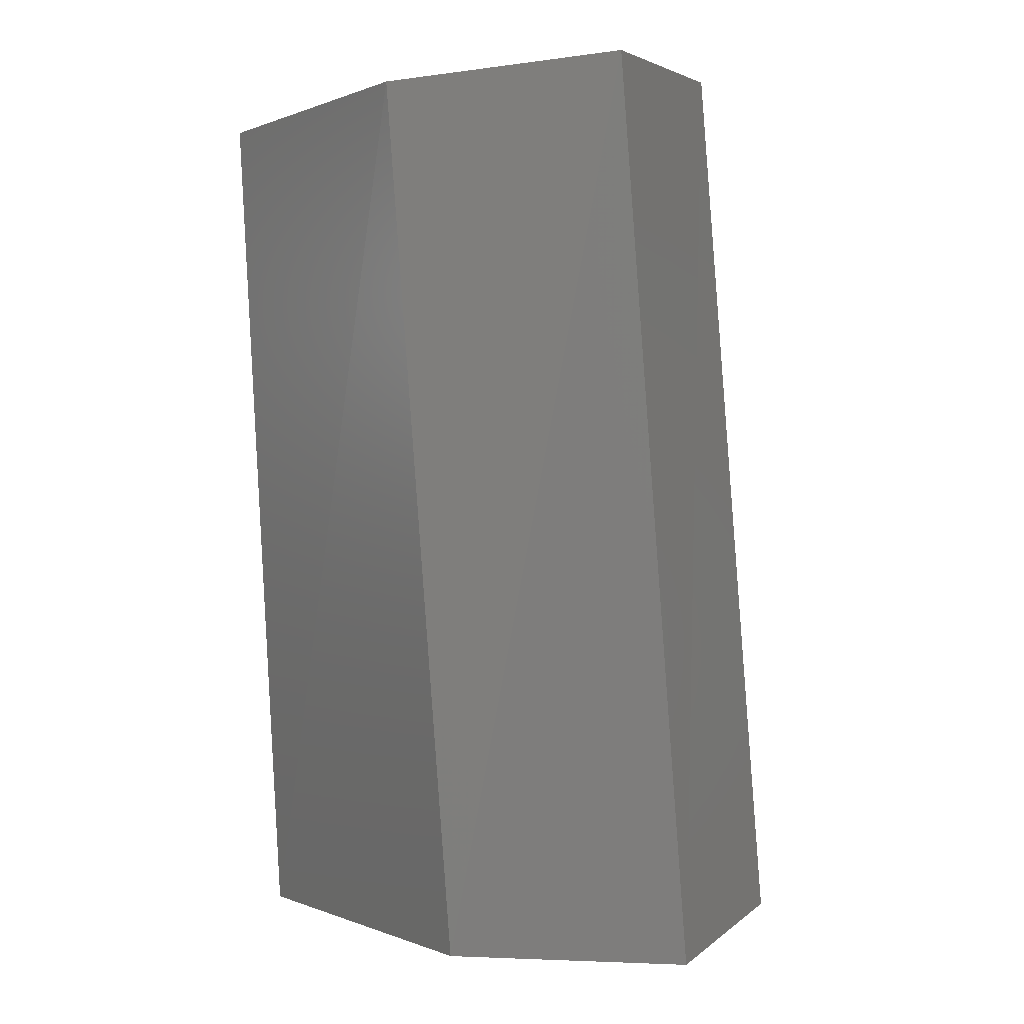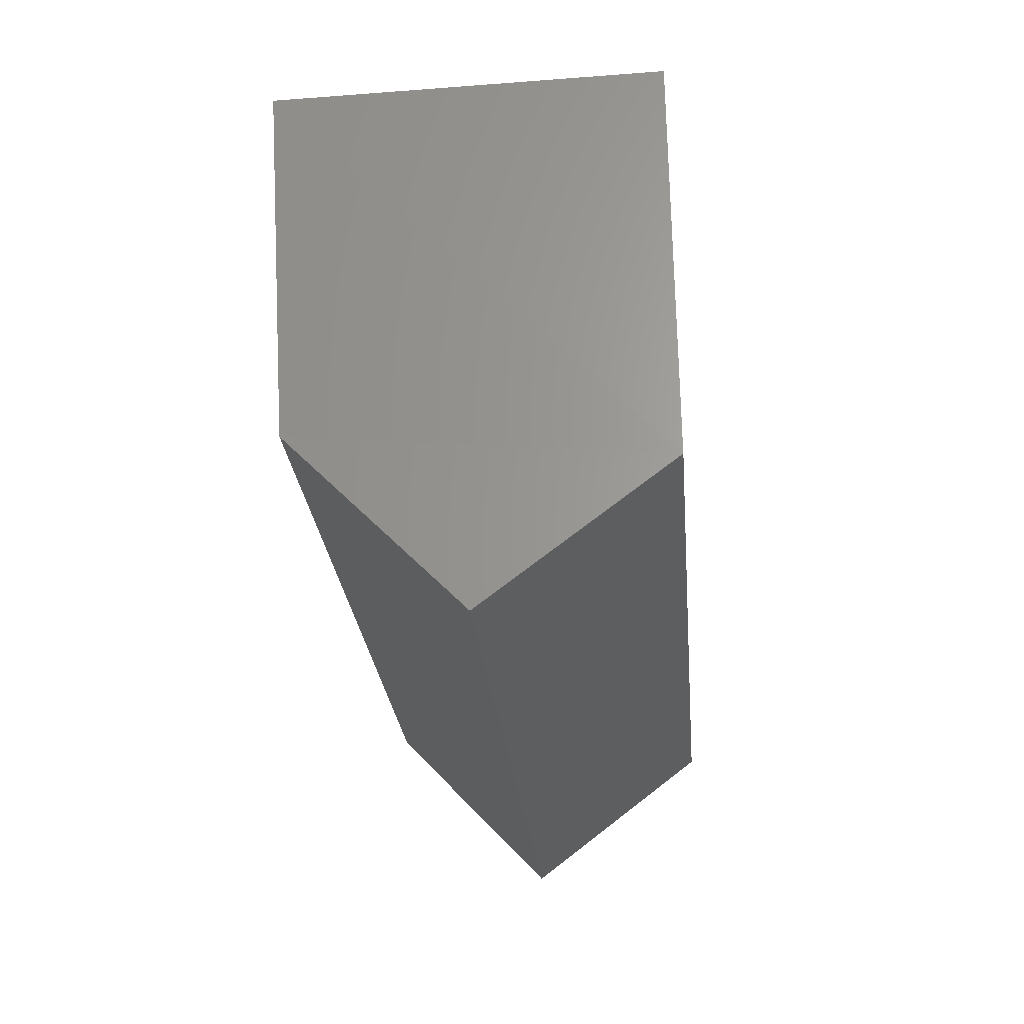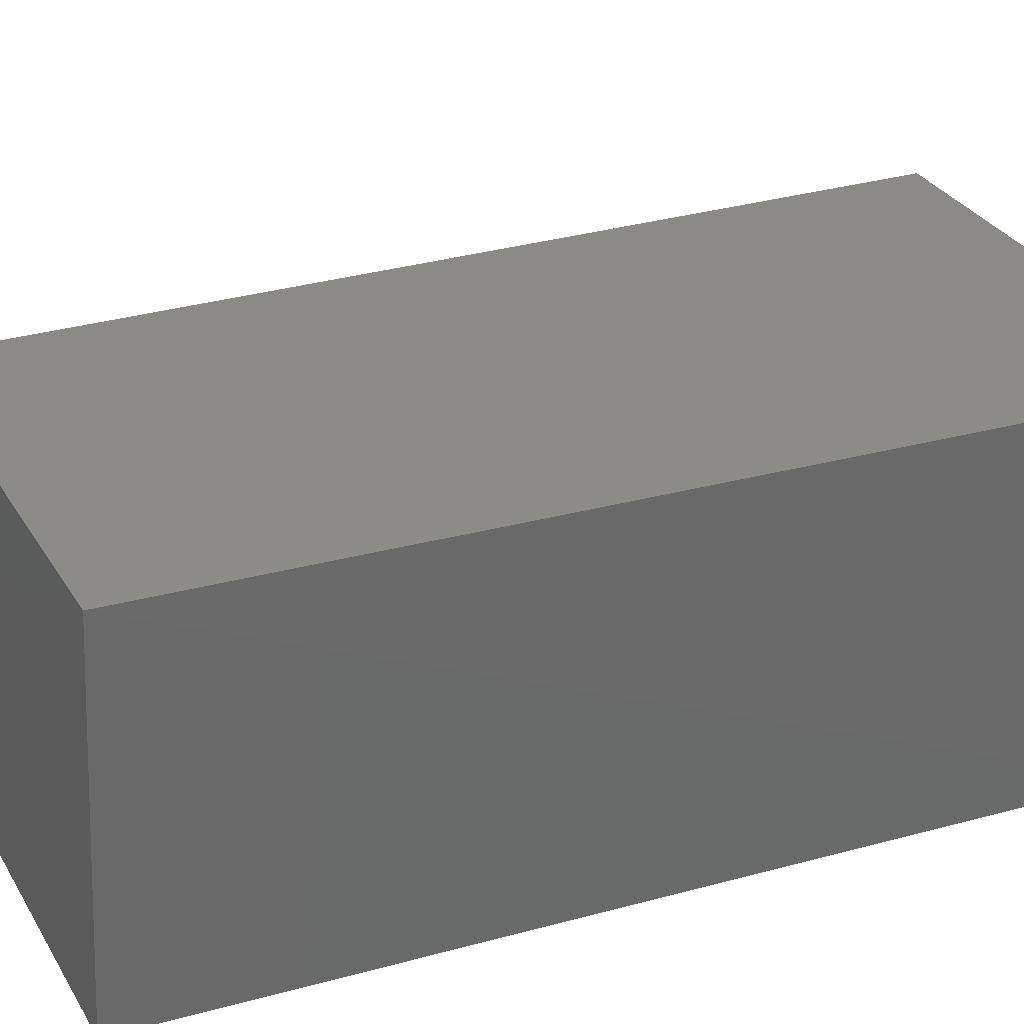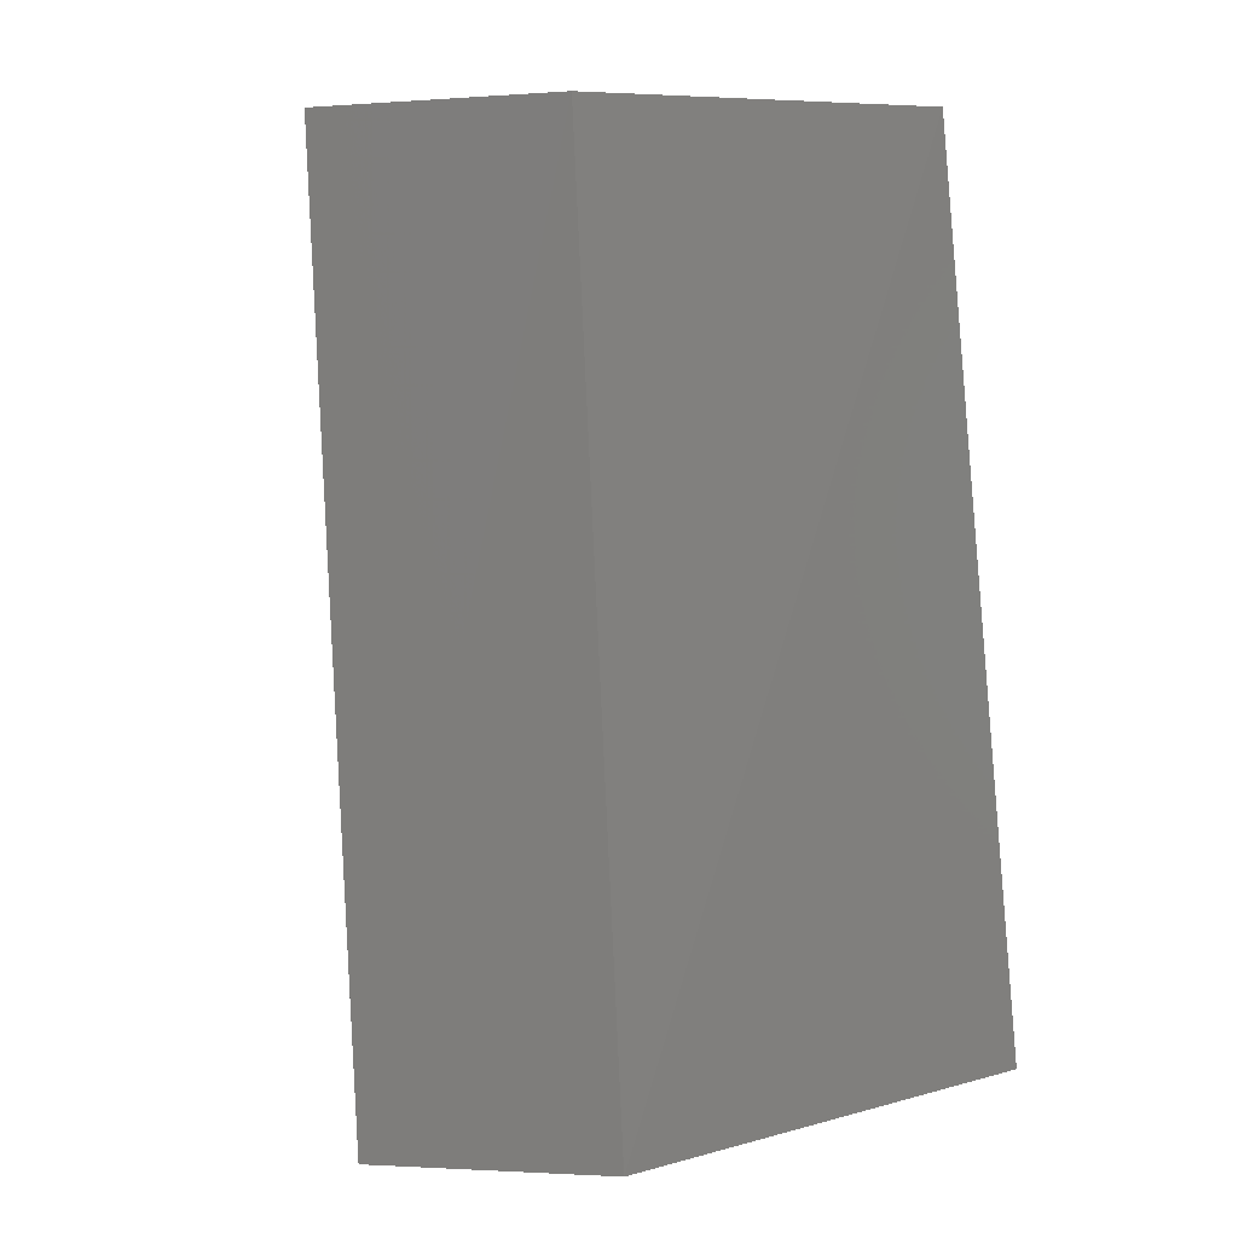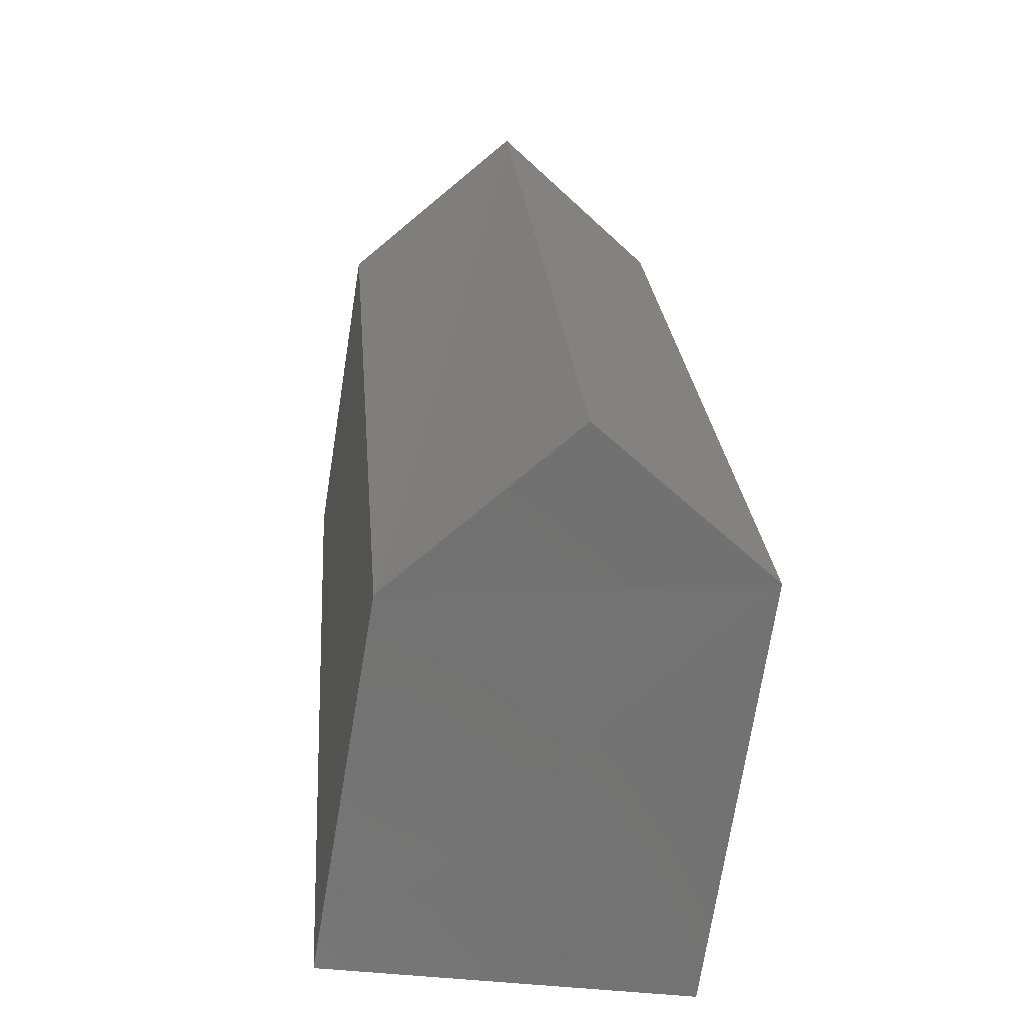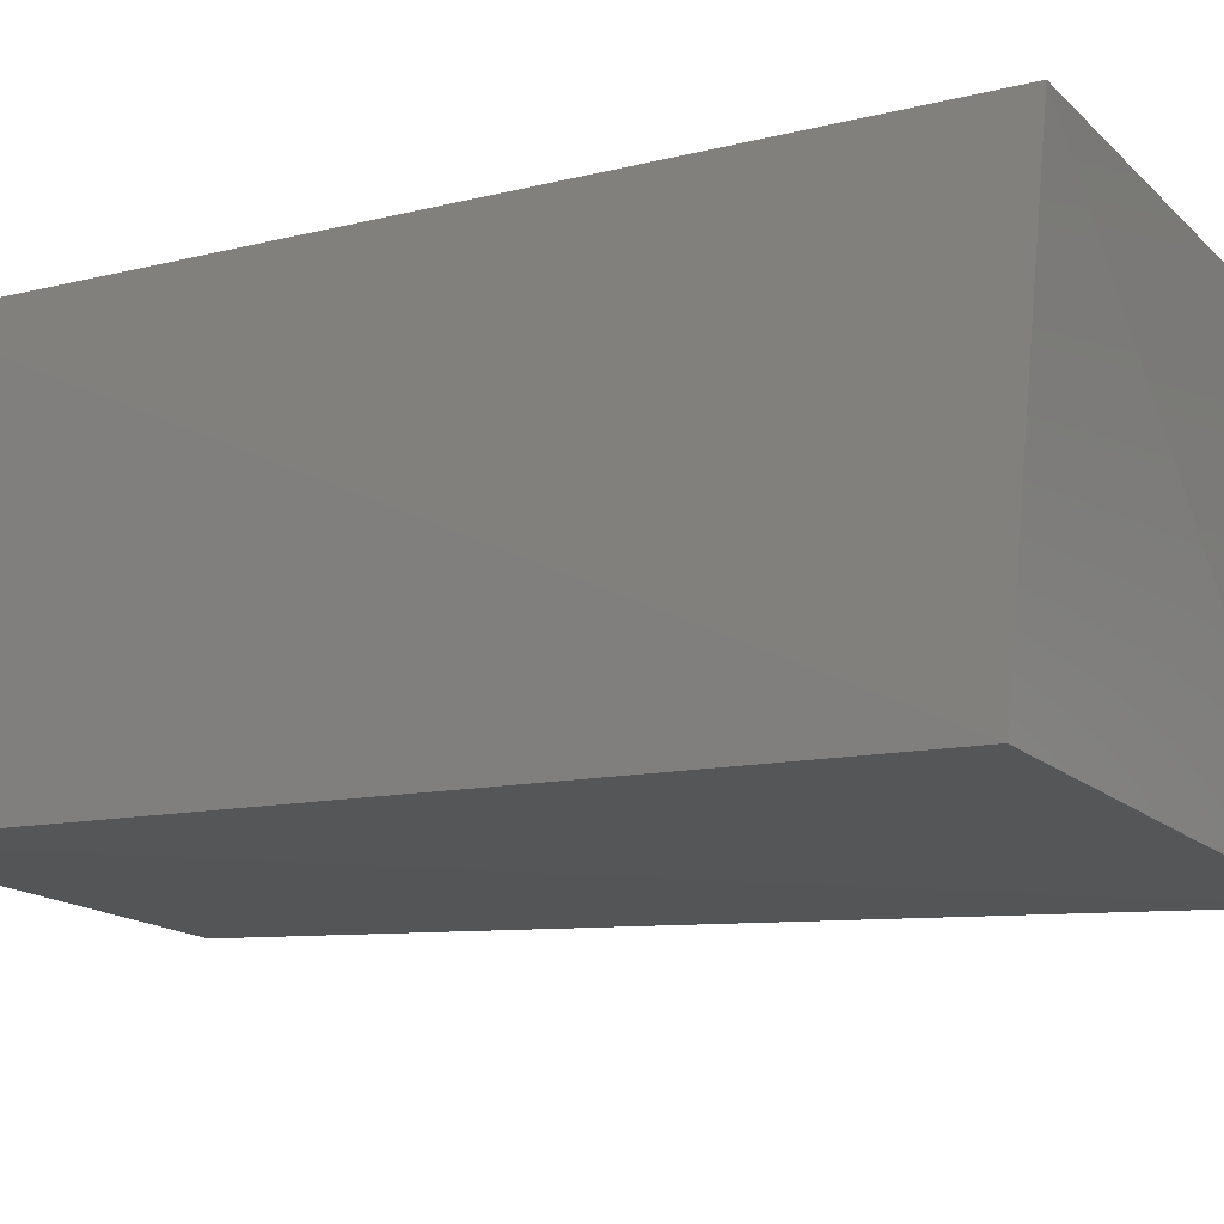
<metadata>
{"format":"stl","ext":"stl","renderer":"f3d","projection":"perspective","resolution":1024,"background":"white","views":[{"elev":0.8,"azim":-119.5,"up":"+Z"},{"elev":65.8,"azim":-91.7,"up":"+Z"},{"elev":35.8,"azim":62.8,"up":"+Y"},{"elev":8.5,"azim":-36.7,"up":"+Z"},{"elev":-64.8,"azim":-97.4,"up":"+Z"},{"elev":-17.4,"azim":121.8,"up":"+Y"}]}
</metadata>
<code>
# stl→obj: 9 verts, 16 faces
v 351.4 264.5 22.54
v 351.5 264.4 22.54
v 351.4 264.4 22.16
v 351.5 264.5 22.15
v 351.5 264.5 22.53
v 351.6 264.5 22.15
v 351.6 264.4 22.16
v 351.6 264.4 22.54
v 351.6 264.5 22.53
f 1 2 3
f 2 3 3
f 3 4 1
f 4 1 5
f 4 3 6
f 3 6 7
f 2 8 3
f 8 3 7
f 5 9 2
f 9 2 8
f 4 6 5
f 6 5 9
f 8 9 7
f 9 7 6
f 3 3 4
f 1 5 2

</code>
